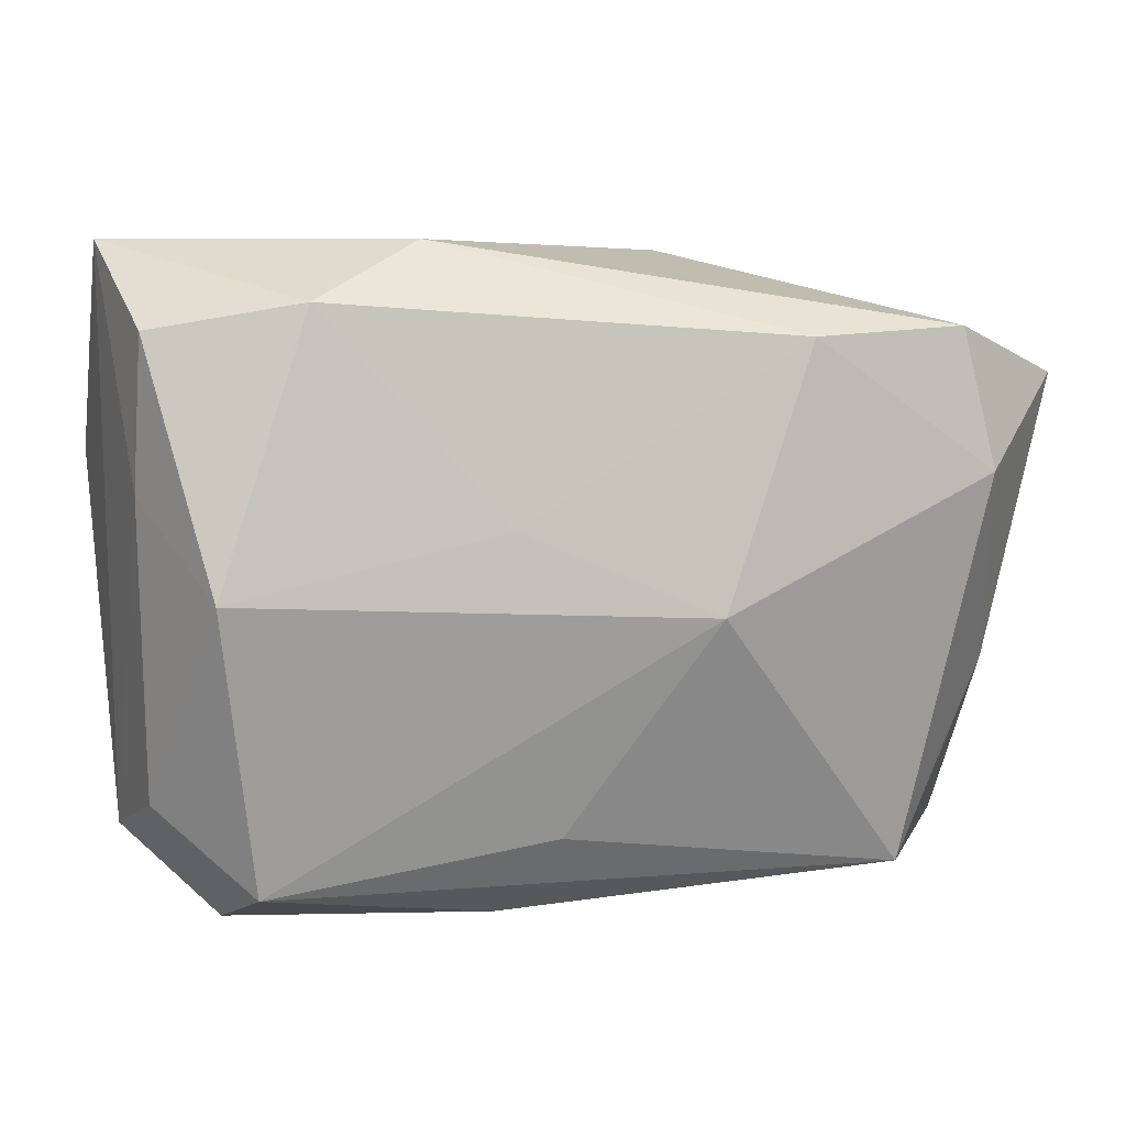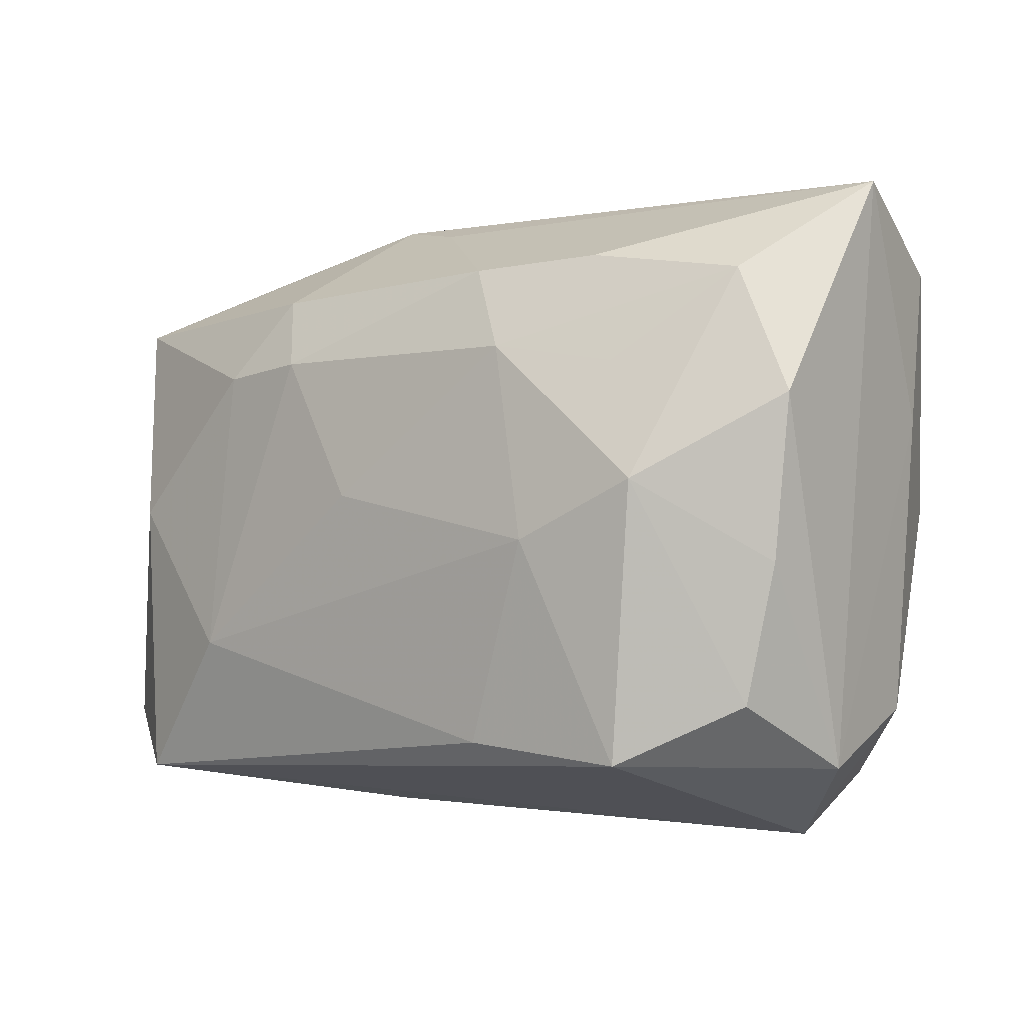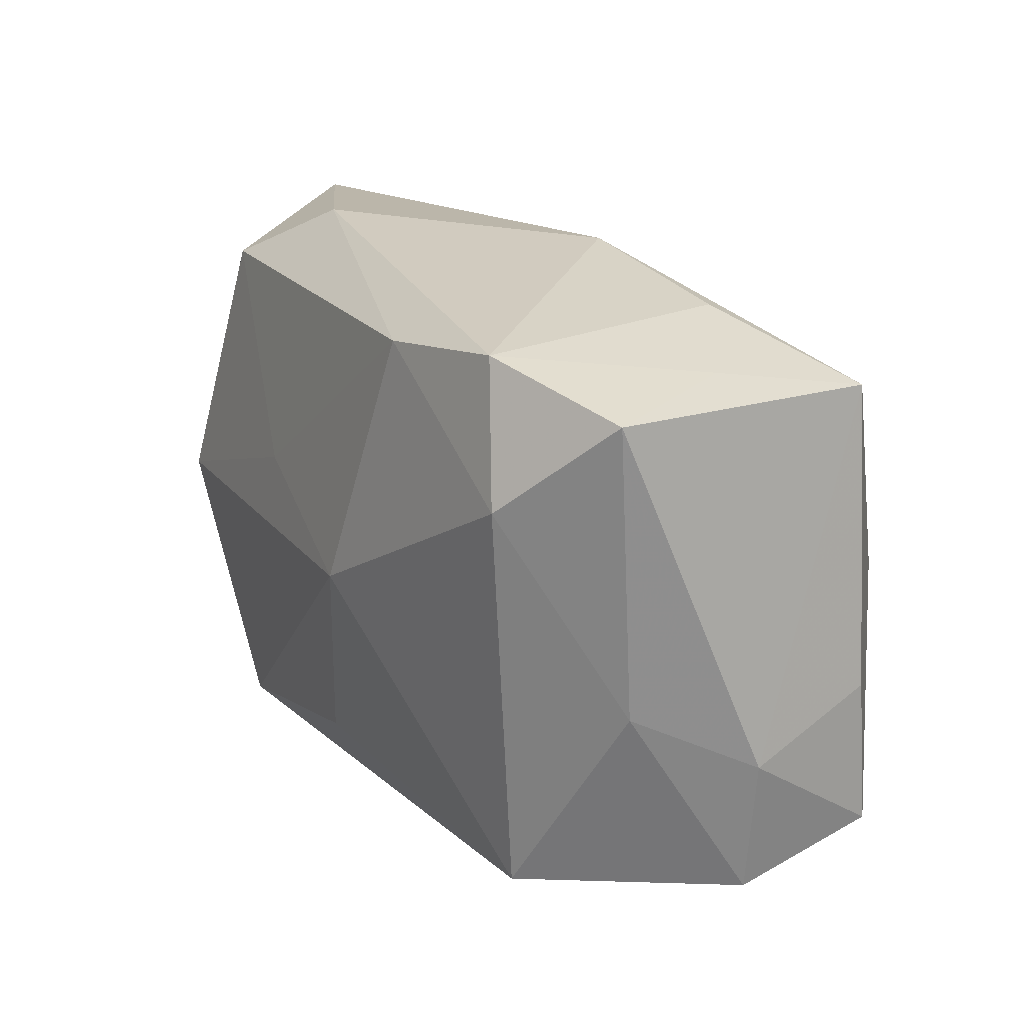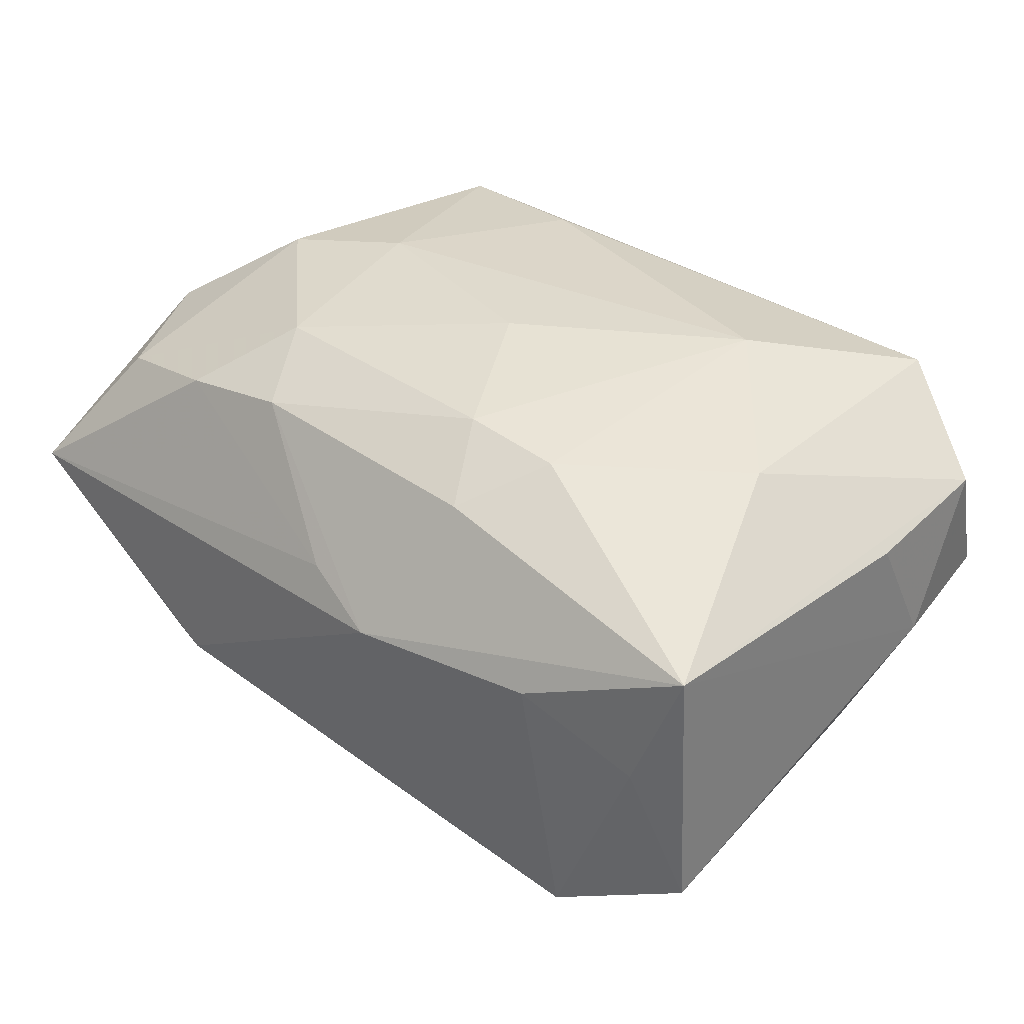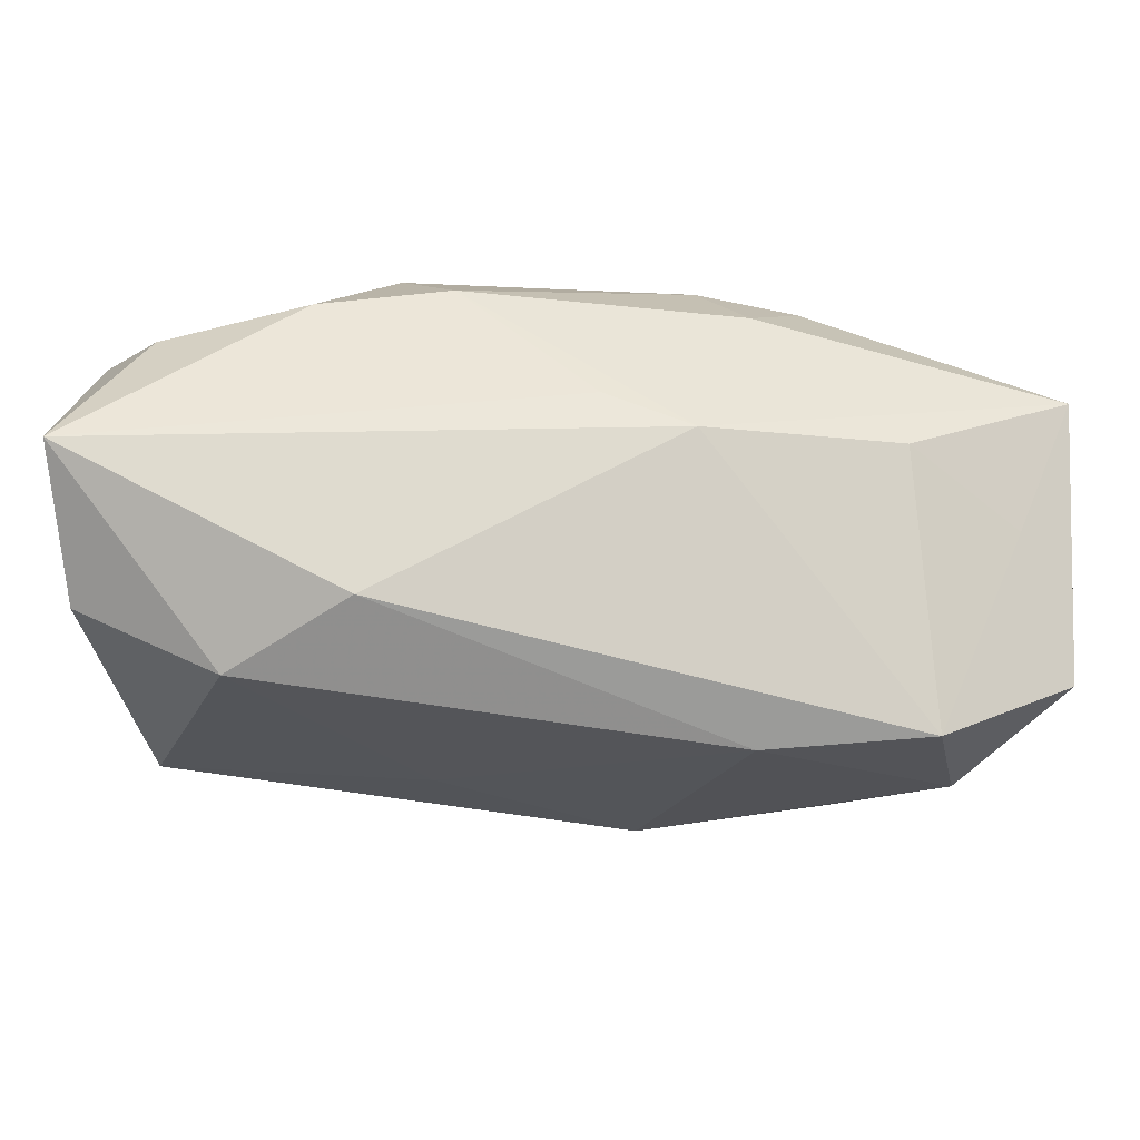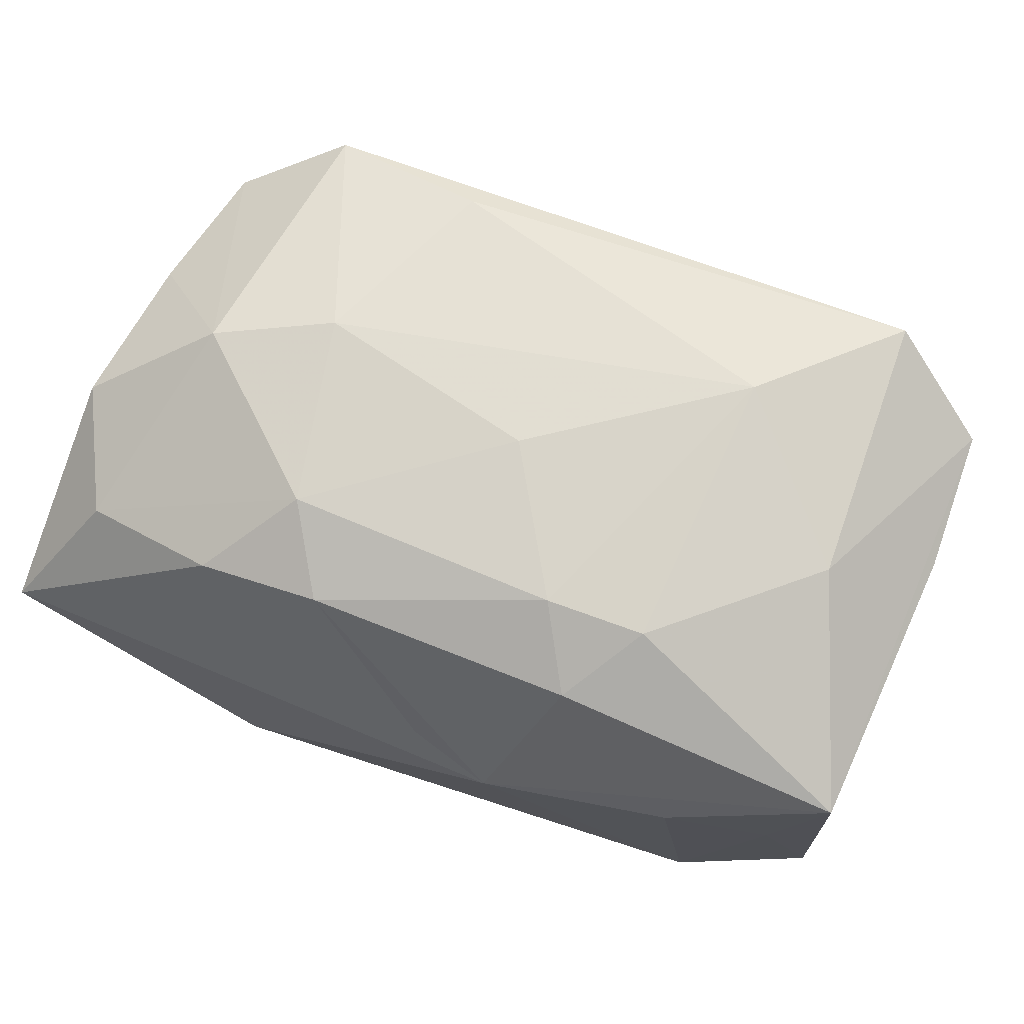
<metadata>
{"format":"obj","ext":"obj","renderer":"f3d","projection":"perspective","resolution":1024,"background":"white","views":[{"elev":8.0,"azim":161.3,"up":"+Y"},{"elev":0.7,"azim":39.0,"up":"+Y"},{"elev":13.8,"azim":-120.1,"up":"+Y"},{"elev":32.4,"azim":-132.7,"up":"+Z"},{"elev":73.1,"azim":-178.3,"up":"+Y"},{"elev":68.0,"azim":-155.1,"up":"+Z"}]}
</metadata>
<code>
v 0.02259 0.02134 -0.01484
v 0.008177 -0.02414 -0.009685
v -0.006257 -0.02448 -0.002141
v -0.02611 -0.02155 0.017
v -0.006592 -0.02387 0.006211
v -0.001697 0.001942 0.01936
v 0.02364 -0.01758 0.01779
v -0.03475 -0.01774 0.01081
v 0.01255 0.01328 0.01755
v 0.0217 0.01197 0.01539
v 0.0335 0.01932 -0.00993
v 0.0339 -0.01835 0.003287
v -0.01694 0.01168 0.01647
v 0.02733 -0.02463 -0.002675
v 0.03369 -0.00273 0.01183
v 0.01122 -0.01669 0.01867
v -0.03584 -0.006537 0.009279
v 0.03503 0.02557 0.000269
v 0.01632 -0.001257 0.01945
v -0.02304 -0.02196 -0.01357
v -0.009 0.02461 0.002668
v -0.002356 0.02364 0.005325
v 0.02534 0.003257 0.01817
v 0.01351 0.02557 -0.01014
v 0.01817 0.02013 0.01271
v 0.02981 0.000971 -0.01686
v 0.0338 0.007755 -0.008164
v 0.004615 -0.01757 -0.01512
v -0.03588 0.01534 -0.01237
v -0.03588 0.0164 0.008196
v -0.03588 -0.01136 -6.436e-05
v -0.005945 -0.00113 -0.02032
v 0.03461 0.009486 0.01145
v 0.03313 -0.01474 -0.006931
v 0.02644 -0.0209 -0.01274
v -0.01354 0.01862 -0.01831
v 0.02932 0.01879 0.01003
v -0.02826 0.00843 -0.01822
v -0.01694 -0.01039 0.0193
v -0.03236 -0.007207 -0.009125
v -0.009132 0.01264 0.0175
v -0.02601 0.01922 -0.01709
v -0.02379 0.02107 0.00313
v -0.03201 0.01757 -0.001924
v 0.00898 0.005474 -0.01825
v 0.03177 -0.01313 0.0126
v 0.008225 0.01942 0.01439
v -0.03324 -0.02179 0.0007709
v -0.01292 0.01806 0.01345
v -0.02814 0.0003257 0.01593
f 12 7 14
f 14 7 4
f 48 20 3
f 3 4 48
f 28 20 32
f 33 12 18
f 18 12 27
f 50 4 39
f 39 13 50
f 14 3 2
f 2 3 20
f 14 4 5
f 5 3 14
f 4 3 5
f 21 42 43
f 47 22 21
f 21 22 18
f 37 33 18
f 45 26 32
f 45 1 26
f 36 45 32
f 1 45 36
f 47 21 49
f 41 9 47
f 47 49 41
f 41 49 13
f 6 9 41
f 41 39 6
f 13 39 41
f 8 4 50
f 48 4 8
f 30 8 50
f 17 8 30
f 50 13 30
f 30 21 43
f 30 49 21
f 13 49 30
f 7 12 46
f 7 46 23
f 33 37 23
f 18 27 11
f 11 27 26
f 11 1 18
f 26 1 11
f 26 27 34
f 34 27 12
f 34 12 14
f 16 4 7
f 16 39 4
f 20 28 35
f 35 2 20
f 14 2 35
f 35 34 14
f 26 34 35
f 32 26 35
f 35 28 32
f 42 21 24
f 24 36 42
f 24 21 18
f 1 36 24
f 18 1 24
f 47 9 25
f 9 37 25
f 25 37 18
f 18 22 25
f 25 22 47
f 38 29 42
f 38 36 32
f 42 36 38
f 32 20 38
f 48 8 31
f 31 8 17
f 17 30 31
f 31 30 29
f 40 20 48
f 48 31 40
f 40 31 29
f 40 38 20
f 29 38 40
f 42 29 44
f 29 30 44
f 43 42 44
f 44 30 43
f 12 33 15
f 15 46 12
f 33 23 15
f 15 23 46
f 10 37 9
f 9 23 10
f 10 23 37
f 7 23 19
f 19 16 7
f 19 9 6
f 19 23 9
f 6 39 19
f 39 16 19

</code>
